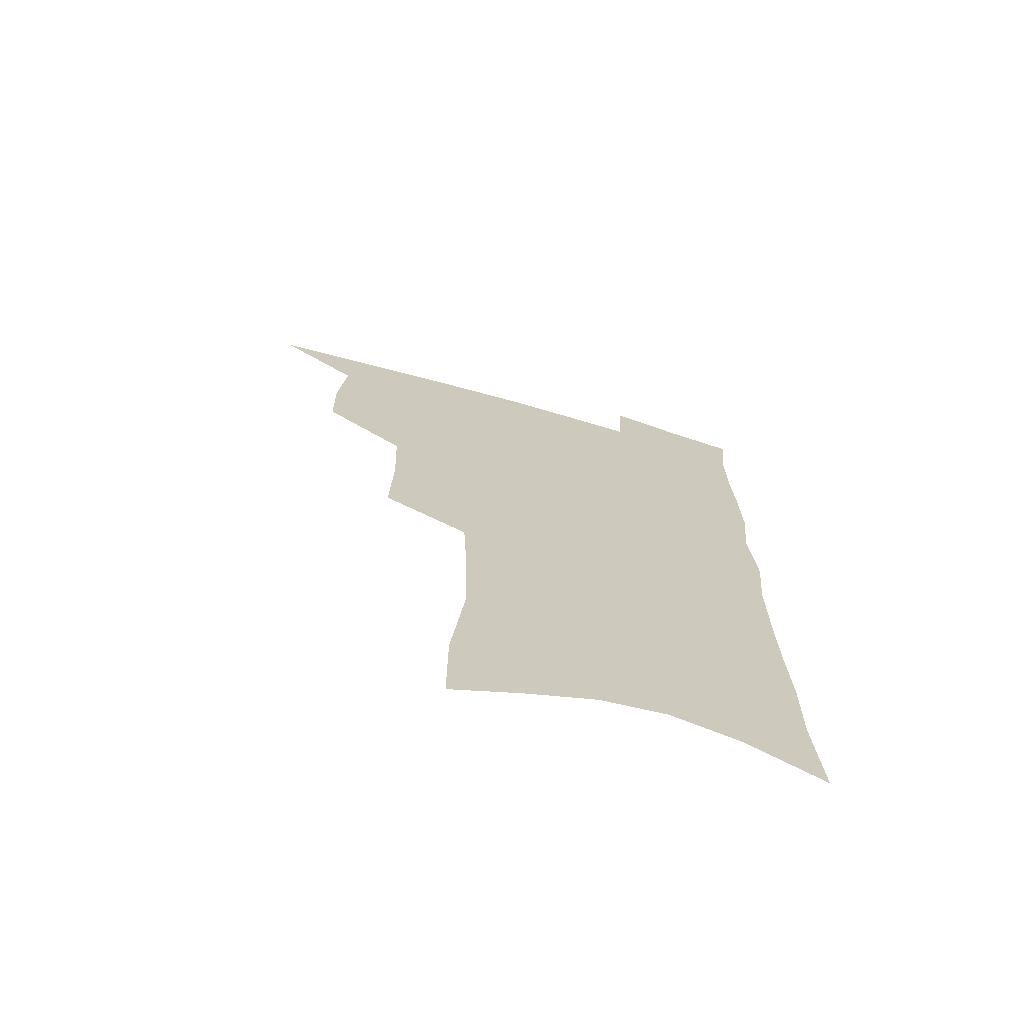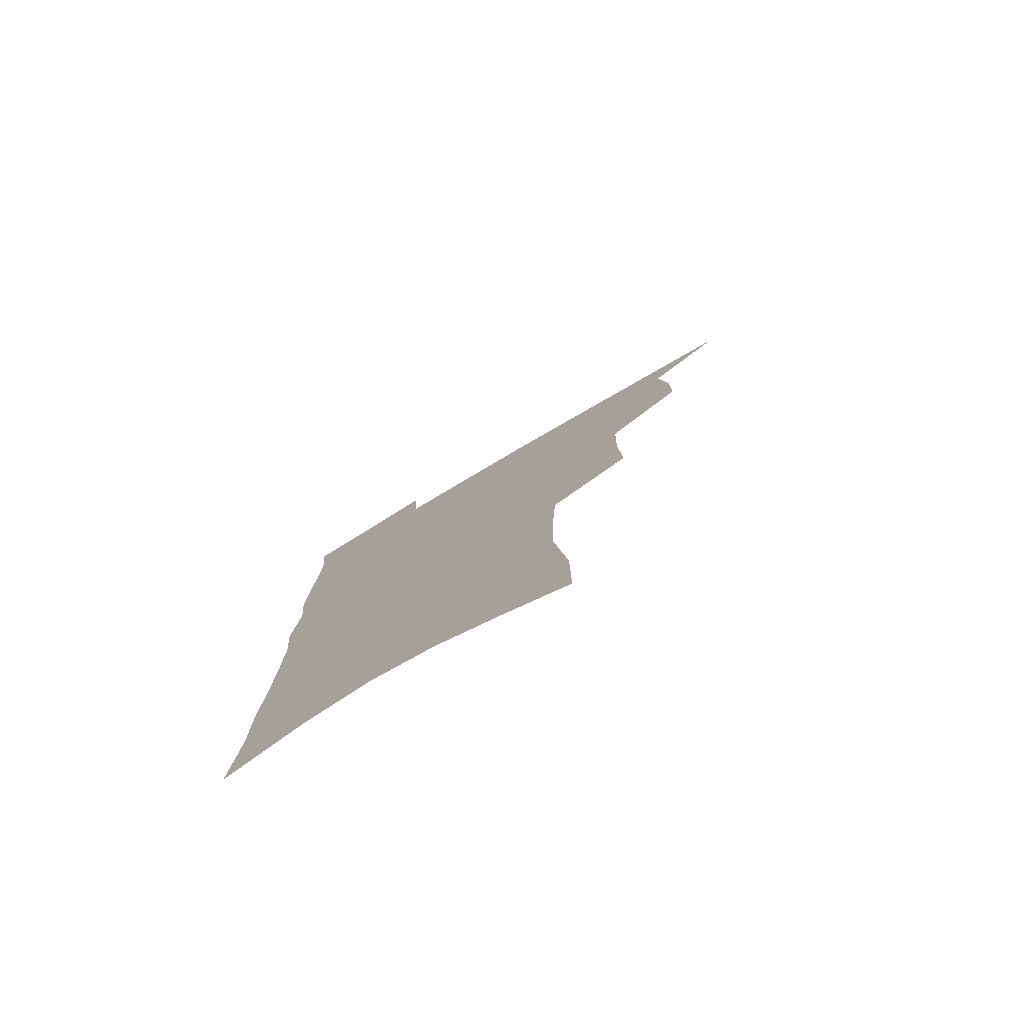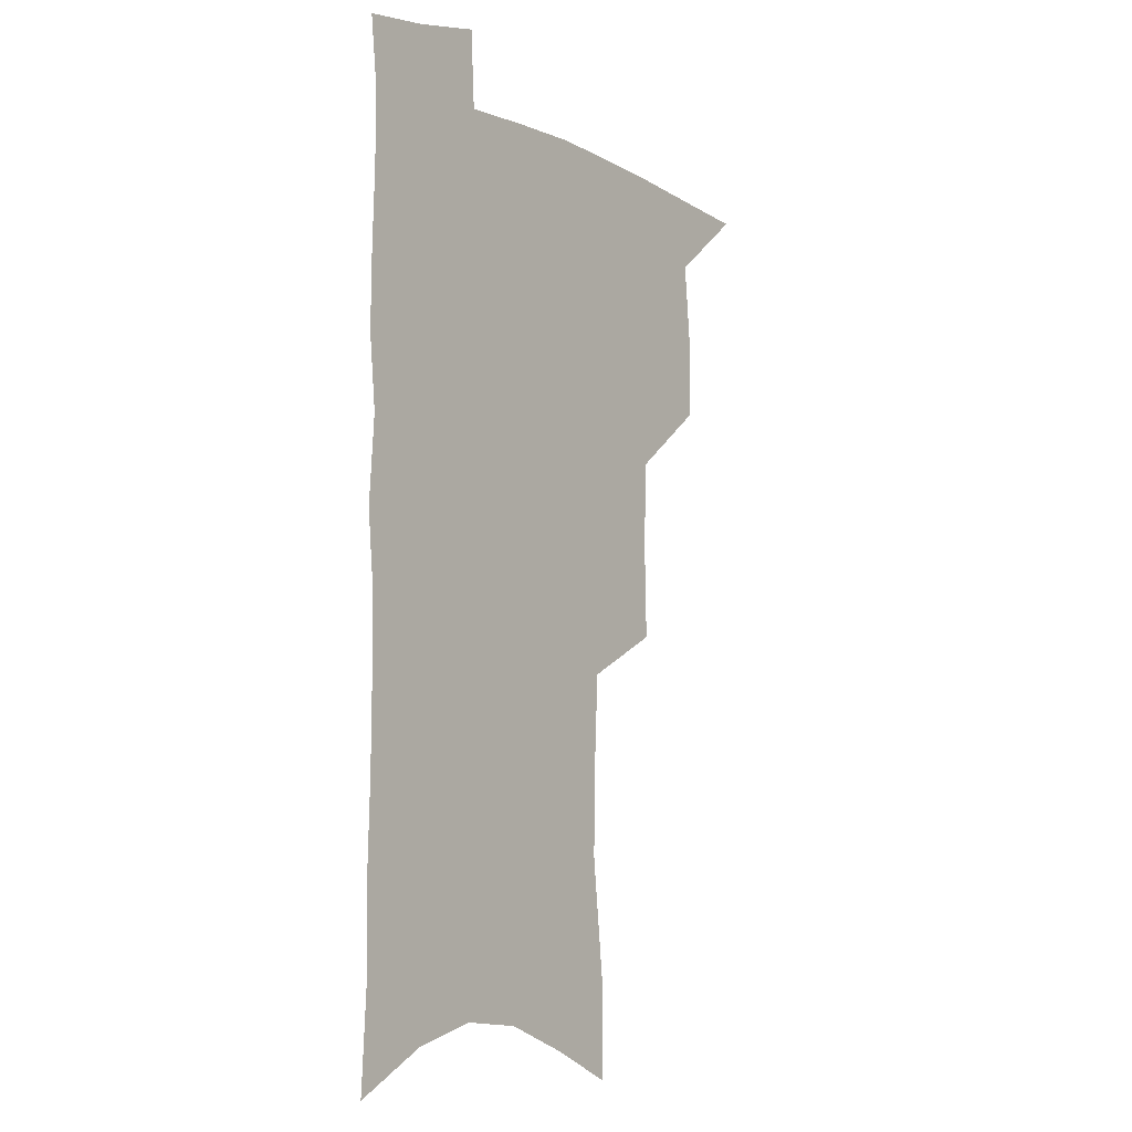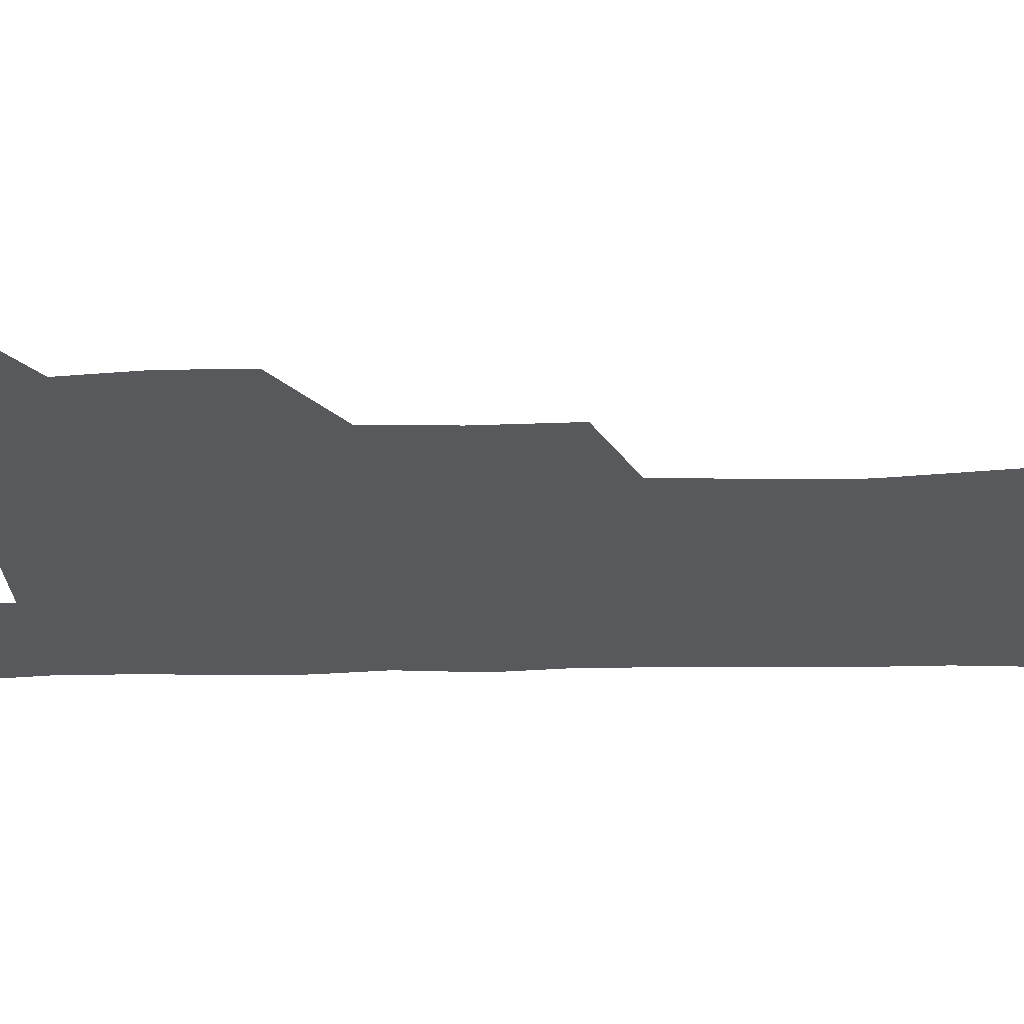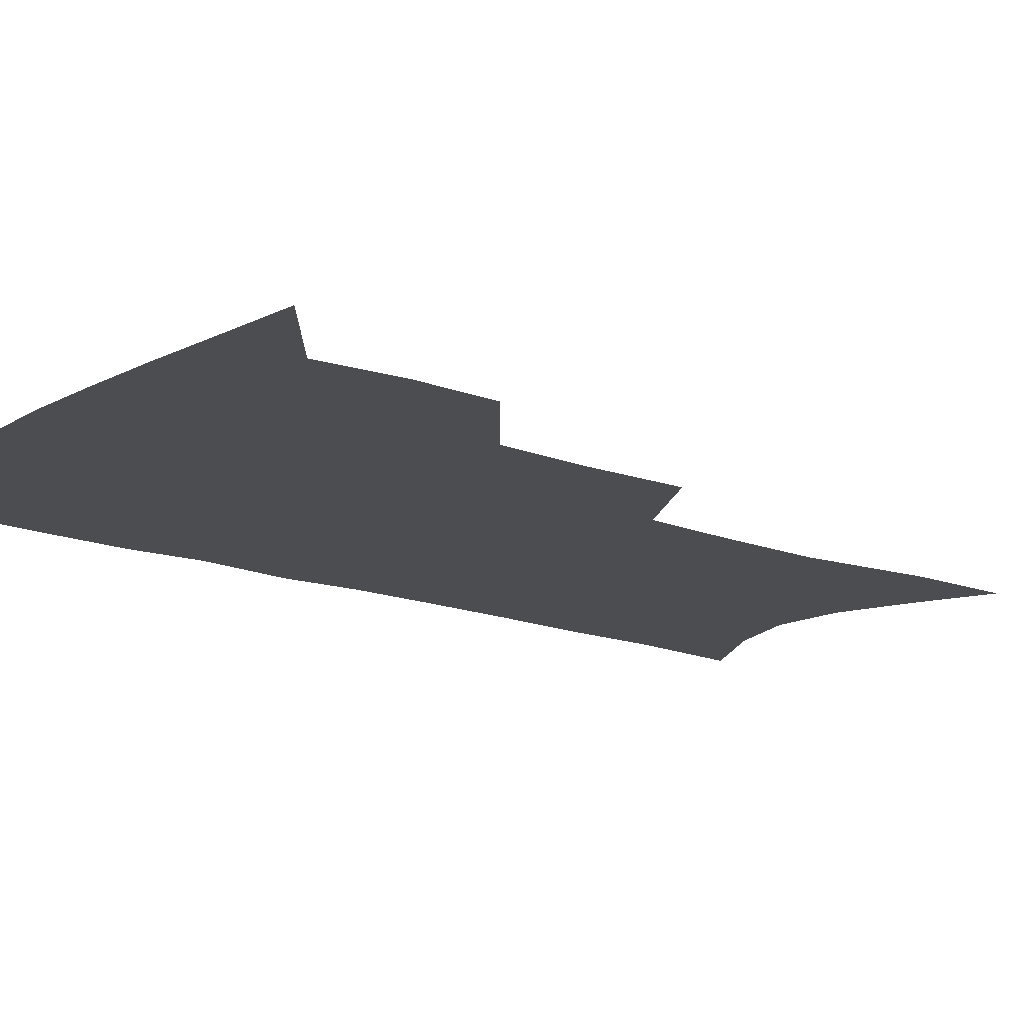
<metadata>
{"format":"obj","ext":"obj","renderer":"f3d","projection":"perspective","resolution":1024,"background":"white","views":[{"elev":-70.6,"azim":-16.2,"up":"+Y"},{"elev":-79.7,"azim":-149.5,"up":"+Y"},{"elev":-5.9,"azim":127.4,"up":"+Y"},{"elev":-29.8,"azim":-88.5,"up":"+Z"},{"elev":-16.1,"azim":-127.9,"up":"+Z"}]}
</metadata>
<code>
v 488 500 0
v 516.9 412.6 0
v 516.4 443.2 0
v 519.5 474.9 0
v 518.8 503.2 0
v 548.4 318.2 0
v 549.5 355.4 0
v 548.4 388.4 0
v 548.5 420.3 0
v 551.3 452.1 0
v 550.1 479.2 0
v 547.3 506.3 0
v 578.5 146 0
v 578.6 183.6 0
v 583.8 231.3 0
v 583.2 267.1 0
v 581.5 301.7 0
v 580.7 336.9 0
v 579.1 367.2 0
v 578.6 398 0
v 579.5 428.6 0
v 579.2 455.7 0
v 577.5 481.8 0
v 575.3 508.6 0
v 605.8 159.4 0
v 610.7 211.9 0
v 608.8 241.4 0
v 608.5 278.2 0
v 607.2 311.4 0
v 606.1 342.8 0
v 605 372.2 0
v 604.8 401.7 0
v 605.5 431.5 0
v 605.5 457.7 0
v 604.7 483.2 0
v 602.9 510.3 0
v 633.1 170.7 0
v 634.4 216.2 0
v 633.6 250.3 0
v 632.6 283.3 0
v 631.5 315.3 0
v 630.7 345.8 0
v 630.4 376.9 0
v 630.2 404.8 0
v 630.4 431.9 0
v 630.7 458.5 0
v 631 483.6 0
v 630.9 510 0
v 658.9 174 0
v 658.3 214.3 0
v 658 246.7 0
v 656.4 282.8 0
v 655.3 315.2 0
v 655.1 344.5 0
v 654.6 375.4 0
v 654.8 403.6 0
v 655.3 430.7 0
v 655.7 457.4 0
v 656.9 483 0
v 658.1 509.1 0
v 659.7 539.1 0
v 685.5 167.5 0
v 683.6 207.6 0
v 682.9 242 0
v 681.8 276 0
v 680.9 308.6 0
v 680.2 339.9 0
v 680.9 368.8 0
v 682.1 396.9 0
v 681.7 426.2 0
v 682 454.1 0
v 683 481 0
v 684.5 507.5 0
v 688.2 533.3 0
v 715.4 152.3 0
v 712.8 192.9 0
v 713.3 226 0
v 712 260.8 0
v 711.5 293.5 0
v 711.6 325.2 0
v 714 353.9 0
v 711.5 387.6 0
v 714.1 415.5 0
v 713.5 445.5 0
v 712.3 475.4 0
v 712.1 503.9 0
v 714.8 529.9 0
f 4 5 1
f 8 9 2
f 2 9 3
f 9 10 3
f 3 10 4
f 10 11 4
f 4 11 5
f 11 12 5
f 17 18 6
f 6 18 7
f 18 19 7
f 7 19 8
f 19 20 8
f 8 20 9
f 20 21 9
f 9 21 10
f 21 22 10
f 10 22 11
f 22 23 11
f 11 23 12
f 23 24 12
f 13 25 14
f 25 26 14
f 14 26 15
f 26 27 15
f 15 27 16
f 27 28 16
f 16 28 17
f 28 29 17
f 17 29 18
f 29 30 18
f 18 30 19
f 30 31 19
f 19 31 20
f 31 32 20
f 20 32 21
f 32 33 21
f 21 33 22
f 33 34 22
f 22 34 23
f 34 35 23
f 23 35 24
f 35 36 24
f 25 37 26
f 37 38 26
f 26 38 27
f 38 39 27
f 27 39 28
f 39 40 28
f 28 40 29
f 40 41 29
f 29 41 30
f 41 42 30
f 30 42 31
f 42 43 31
f 31 43 32
f 43 44 32
f 32 44 33
f 44 45 33
f 33 45 34
f 45 46 34
f 34 46 35
f 46 47 35
f 35 47 36
f 47 48 36
f 37 49 38
f 49 50 38
f 38 50 39
f 50 51 39
f 39 51 40
f 51 52 40
f 40 52 41
f 52 53 41
f 41 53 42
f 53 54 42
f 42 54 43
f 54 55 43
f 43 55 44
f 55 56 44
f 44 56 45
f 56 57 45
f 45 57 46
f 57 58 46
f 46 58 47
f 58 59 47
f 47 59 48
f 59 60 48
f 49 62 50
f 62 63 50
f 50 63 51
f 63 64 51
f 51 64 52
f 64 65 52
f 52 65 53
f 65 66 53
f 53 66 54
f 66 67 54
f 54 67 55
f 67 68 55
f 55 68 56
f 68 69 56
f 56 69 57
f 69 70 57
f 57 70 58
f 70 71 58
f 58 71 59
f 71 72 59
f 59 72 60
f 72 73 60
f 60 73 61
f 73 74 61
f 62 75 63
f 75 76 63
f 63 76 64
f 76 77 64
f 64 77 65
f 77 78 65
f 65 78 66
f 78 79 66
f 66 79 67
f 79 80 67
f 67 80 68
f 80 81 68
f 68 81 69
f 81 82 69
f 69 82 70
f 82 83 70
f 70 83 71
f 83 84 71
f 71 84 72
f 84 85 72
f 72 85 73
f 85 86 73
f 73 86 74
f 86 87 74

</code>
